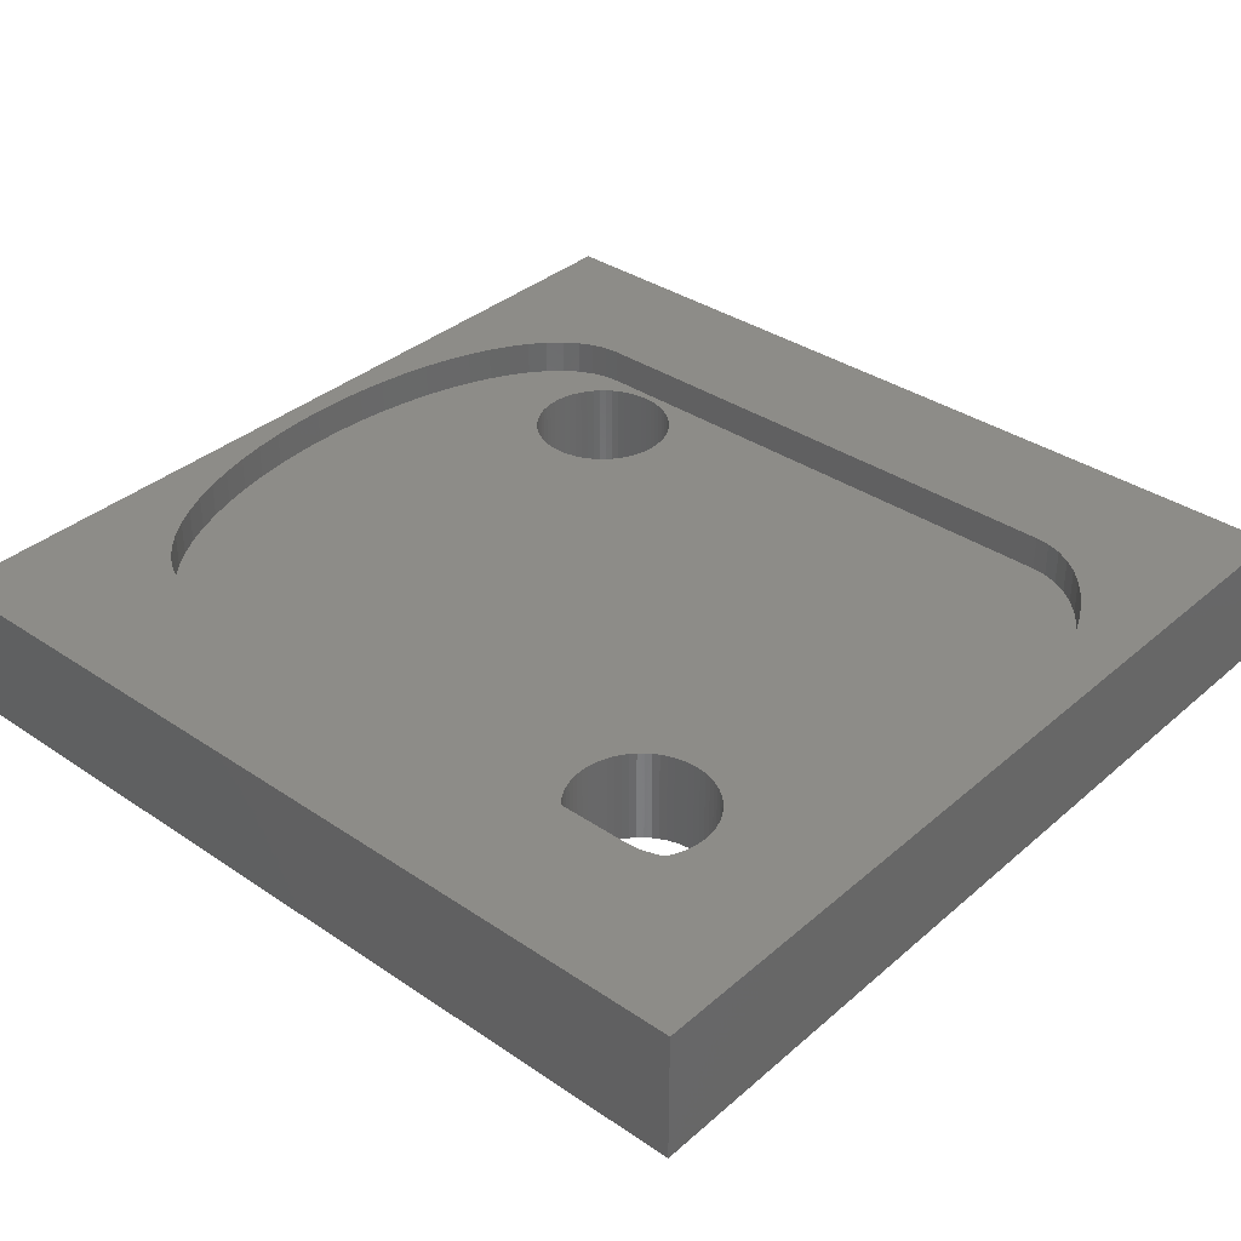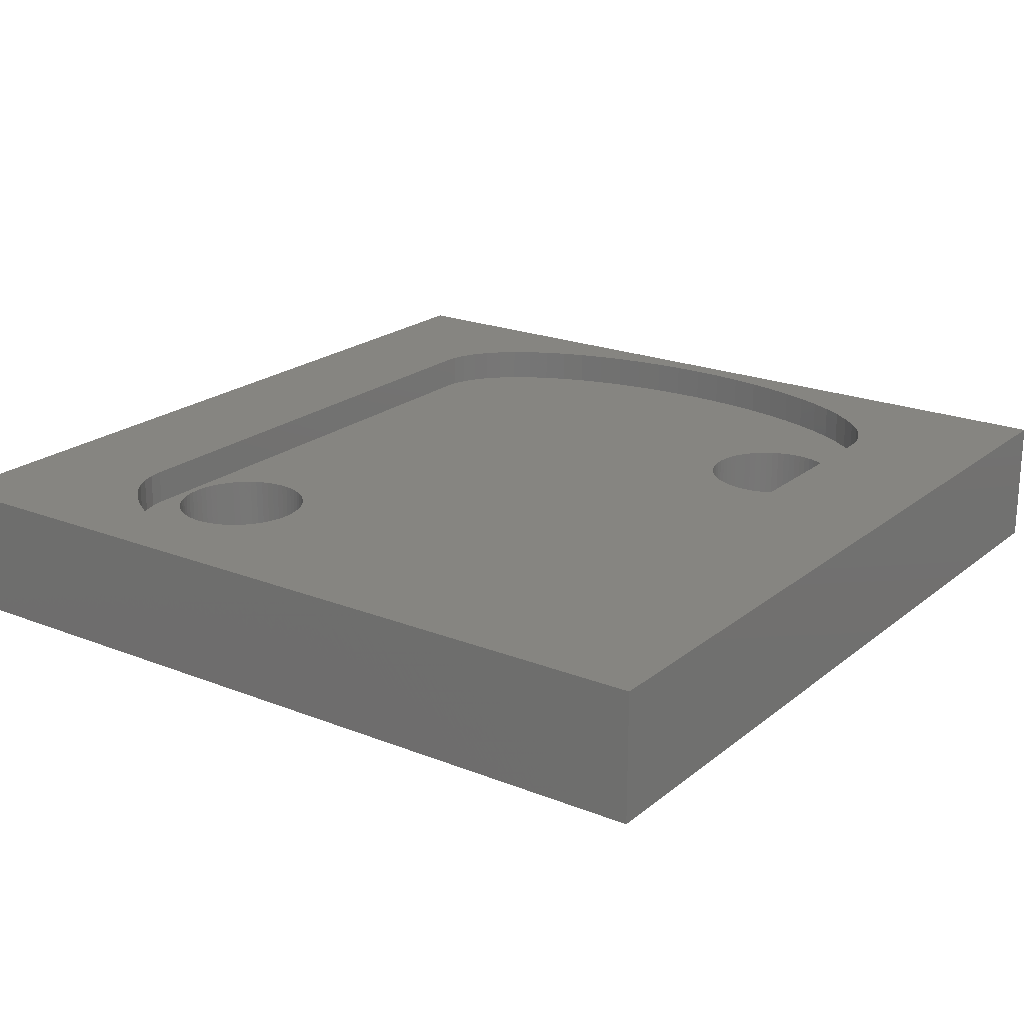
<metadata>
{"format":"stl","ext":"stl","renderer":"f3d","projection":"perspective","resolution":1024,"background":"white","views":[{"elev":35.8,"azim":41.6,"up":"+Z"},{"elev":20.9,"azim":125.5,"up":"+Z"}]}
</metadata>
<code>
# stl→obj: 396 verts, 796 faces
v 0 0 0
v 0 20 3
v 0 20 0
v 0 0 3
v 19.5 10 2.2
v 19.48 10.66 3
v 19.48 10.66 2.2
v 19.5 10 3
v 19.48 9.338 2.2
v 19.48 9.338 3
v 6.575 15 0
v 6.567 15.15 2.2
v 6.567 15.15 0
v 6.575 15 2.2
v 6.567 14.85 0
v 6.567 14.85 2.2
v 16.57 5 2.2
v 16.57 4.846 0
v 16.57 4.846 2.2
v 16.57 5 0
v 16.57 5.154 2.2
v 16.57 5.154 0
v 19.44 11.32 3
v 19.44 11.32 2.2
v 19.44 8.683 2.2
v 19.44 8.683 3
v 19.35 8.041 2.2
v 19.35 8.041 3
v 19.35 11.96 3
v 19.35 11.96 2.2
v 6.545 15.31 2.2
v 6.545 15.31 0
v 6.545 14.69 0
v 6.545 14.69 2.2
v 16.54 5.307 2.2
v 16.54 5.307 0
v 16.54 4.693 0
v 16.54 4.693 2.2
v 19.24 12.58 3
v 19.24 12.58 2.2
v 19.24 7.417 2.2
v 19.24 7.417 3
v 19.1 6.818 2.2
v 19.1 6.818 3
v 19.1 13.18 3
v 19.1 13.18 2.2
v 16.51 4.543 0
v 16.51 4.543 2.2
v 16.51 5.457 2.2
v 16.51 5.457 0
v 6.507 15.46 2.2
v 6.507 15.46 0
v 6.507 14.54 0
v 6.507 14.54 2.2
v 18.93 13.75 3
v 18.93 13.75 2.2
v 18.93 6.25 2.2
v 18.93 6.25 3
v 6.455 15.6 2.2
v 6.455 15.6 0
v 6.455 14.4 0
v 6.455 14.4 2.2
v 16.46 5.603 2.2
v 16.46 5.603 0
v 16.46 4.397 0
v 16.46 4.397 2.2
v 18.73 14.28 3
v 18.73 14.28 2.2
v 18.73 5.718 2.2
v 18.73 5.718 3
v 18.51 5.227 2.2
v 18.51 5.227 3
v 18.51 14.77 3
v 18.51 14.77 2.2
v 6.389 14.26 0
v 6.389 14.26 2.2
v 16.39 5.742 2.2
v 16.39 5.742 0
v 6.389 15.74 2.2
v 6.389 15.74 0
v 16.39 4.258 0
v 16.39 4.258 2.2
v 18.27 4.782 2.2
v 18.27 4.782 3
v 18.27 15.22 3
v 18.27 15.22 2.2
v 16.31 5.875 2.2
v 16.31 5.875 0
v 16.31 4.125 0
v 16.31 4.125 2.2
v 6.31 15.88 2.2
v 6.31 15.88 0
v 6.31 14.12 0
v 6.31 14.12 2.2
v 18 15.61 3
v 18 15.61 2.2
v 18 4.388 2.2
v 18 4.388 3
v 6.217 16 2.2
v 6.217 16 0
v 6.217 14 0
v 6.217 14 2.2
v 16.22 4.001 0
v 16.22 4.001 2.2
v 16.22 5.999 2.2
v 16.22 5.999 0
v 17.72 15.95 3
v 17.72 15.95 2.2
v 17.72 4.047 2.2
v 17.72 4.047 3
v 16.11 6.114 2.2
v 16.11 6.114 0
v 16.11 3.886 0
v 16.11 3.886 2.2
v 6.114 16.11 2.2
v 6.114 16.11 0
v 6.114 13.89 0
v 6.114 13.89 2.2
v 17.42 3.764 3
v 17.42 3.764 2.2
v 17.42 16.24 2.2
v 17.42 16.24 3
v 16 3.783 2.2
v 16 3.783 0
v 16 6.217 0
v 16 6.217 2.2
v 5.999 16.22 0
v 5.999 16.22 2.2
v 5.999 13.78 2.2
v 5.999 13.78 0
v 5.875 16.31 0
v 5.875 16.31 2.2
v 5.875 13.69 2.2
v 5.875 13.69 0
v 15.88 6.31 0
v 15.88 6.31 2.2
v 15.88 3.69 2.2
v 15.88 3.69 0
v 17.1 3.541 3
v 17.1 3.541 2.2
v 17.1 16.46 2.2
v 17.1 16.46 3
v 15.74 3.611 2.2
v 15.74 3.611 0
v 15.74 6.389 0
v 15.74 6.389 2.2
v 5.742 16.39 0
v 5.742 16.39 2.2
v 5.742 13.61 2.2
v 5.742 13.61 0
v 16.78 16.62 2.2
v 16.78 16.62 3
v 16.78 3.38 3
v 16.78 3.38 2.2
v 15.6 6.455 0
v 15.6 6.455 2.2
v 5.603 16.46 0
v 5.603 16.46 2.2
v 5.603 13.54 2.2
v 5.603 13.54 0
v 15.6 3.545 2.2
v 15.6 3.545 0
v 5.457 16.51 0
v 5.457 16.51 2.2
v 5.457 13.49 2.2
v 5.457 13.49 0
v 15.46 3.493 2.2
v 15.46 3.493 0
v 15.46 6.507 0
v 15.46 6.507 2.2
v 16.46 16.72 2.2
v 16.46 16.72 3
v 16.46 3.283 3
v 16.46 3.283 2.2
v 15.31 6.545 0
v 15.31 6.545 2.2
v 15.31 3.455 2.2
v 15.31 3.455 0
v 5.307 16.54 0
v 5.307 16.54 2.2
v 5.307 13.46 2.2
v 5.307 13.46 0
v 5.154 16.57 0
v 5.154 16.57 2.2
v 5.154 13.43 2.2
v 5.154 13.43 0
v 15.15 6.567 0
v 15.15 6.567 2.2
v 15.15 3.433 2.2
v 15.15 3.433 0
v 16.12 16.75 2.2
v 16.12 16.75 3
v 16.12 3.25 3
v 16.12 3.25 2.2
v 5 16.57 0
v 5 16.57 2.2
v 5 13.43 2.2
v 5 13.43 0
v 15 6.575 0
v 15 6.575 2.2
v 15 3.425 2.2
v 15 3.425 0
v 20 0 3
v 3.875 16.75 2.2
v 3.875 16.75 3
v 20 0 0
v 13.78 5.999 0
v 13.69 5.875 0
v 14 3.783 0
v 13.89 3.886 0
v 3.545 14.4 0
v 3.493 14.54 0
v 3.611 14.26 0
v 3.69 14.12 0
v 20 20 0
v 3.455 14.69 0
v 3.433 14.85 0
v 3.783 14 0
v 3.886 13.89 0
v 14.85 6.567 0
v 14.69 6.545 0
v 14.54 6.507 0
v 14.4 6.455 0
v 14.26 6.389 0
v 4.125 13.69 0
v 4.001 13.78 0
v 4.258 13.61 0
v 4.397 13.54 0
v 4.543 13.49 0
v 4.693 13.46 0
v 4.846 13.43 0
v 13.43 5 0
v 13.78 4.001 0
v 13.69 4.125 0
v 14.12 6.31 0
v 14 6.217 0
v 13.89 6.114 0
v 13.61 5.742 0
v 13.54 5.603 0
v 13.43 5.154 0
v 13.46 5.307 0
v 3.433 15.15 0
v 3.455 15.31 0
v 3.493 15.46 0
v 3.545 15.6 0
v 3.611 15.74 0
v 3.69 15.88 0
v 3.783 16 0
v 3.886 16.11 0
v 14.12 3.69 0
v 14.26 3.611 0
v 13.49 5.457 0
v 4.001 16.22 0
v 4.125 16.31 0
v 4.258 16.39 0
v 4.397 16.46 0
v 4.543 16.51 0
v 4.693 16.54 0
v 3.425 15 0
v 4.846 16.57 0
v 13.61 4.258 0
v 13.54 4.397 0
v 13.49 4.543 0
v 13.46 4.693 0
v 13.43 4.846 0
v 14.4 3.545 0
v 14.54 3.493 0
v 14.69 3.455 0
v 14.85 3.433 0
v 3.886 13.89 2.2
v 0.8985 13.18 2.2
v 0.7569 12.58 2.2
v 20 20 3
v 0.5163 10.66 3
v 0.5 10 3
v 0.5648 11.32 3
v 0.6453 11.96 3
v 0.7569 12.58 3
v 0.8985 13.18 3
v 1.069 13.75 3
v 1.266 14.28 3
v 1.489 14.77 3
v 1.734 15.22 3
v 2 15.61 3
v 2.284 15.95 3
v 2.583 16.24 3
v 2.895 16.46 3
v 3.217 16.62 3
v 3.544 16.72 3
v 3.875 3.25 3
v 1.069 6.25 2.2
v 3.875 3.25 2.2
v 0.8985 6.818 2.2
v 2 4.388 2.2
v 1.734 4.782 2.2
v 1.489 5.227 2.2
v 2.583 3.764 2.2
v 2.284 4.047 2.2
v 2.895 3.541 2.2
v 1.266 5.718 2.2
v 3.217 3.38 2.2
v 3.544 3.283 2.2
v 4.258 13.61 2.2
v 0.6453 11.96 2.2
v 0.5648 11.32 2.2
v 4.125 13.69 2.2
v 3.783 14 2.2
v 1.069 13.75 2.2
v 4.397 13.54 2.2
v 0.5163 10.66 2.2
v 3.611 14.26 2.2
v 1.266 14.28 2.2
v 3.545 14.4 2.2
v 1.489 14.77 2.2
v 3.455 14.69 2.2
v 1.734 15.22 2.2
v 0.6453 8.041 2.2
v 0.7569 7.417 2.2
v 3.425 15 2.2
v 2 15.61 2.2
v 0.5648 8.683 2.2
v 3.433 15.15 2.2
v 4.846 13.43 2.2
v 0.5163 9.338 2.2
v 2.284 15.95 2.2
v 4.543 13.49 2.2
v 0.5 10 2.2
v 3.455 15.31 2.2
v 4.693 13.46 2.2
v 3.493 15.46 2.2
v 3.433 14.85 2.2
v 3.493 14.54 2.2
v 3.69 14.12 2.2
v 13.78 4.001 2.2
v 13.89 3.886 2.2
v 14 3.783 2.2
v 14.12 3.69 2.2
v 14.26 3.611 2.2
v 14.4 3.545 2.2
v 14.54 3.493 2.2
v 14.69 3.455 2.2
v 14.85 3.433 2.2
v 4.001 13.78 2.2
v 13.69 4.125 2.2
v 13.54 4.397 2.2
v 13.61 4.258 2.2
v 13.49 4.543 2.2
v 13.46 4.693 2.2
v 13.43 4.846 2.2
v 13.43 5 2.2
v 13.43 5.154 2.2
v 13.46 5.307 2.2
v 13.49 5.457 2.2
v 13.54 5.603 2.2
v 13.61 5.742 2.2
v 13.69 5.875 2.2
v 13.78 5.999 2.2
v 0.5163 9.338 3
v 0.5648 8.683 3
v 0.6453 8.041 3
v 0.7569 7.417 3
v 0.8985 6.818 3
v 1.069 6.25 3
v 1.266 5.718 3
v 1.489 5.227 3
v 1.734 4.782 3
v 2 4.388 3
v 2.284 4.047 3
v 2.583 3.764 3
v 2.895 3.541 3
v 3.217 3.38 3
v 3.544 3.283 3
v 14.85 6.567 2.2
v 14.69 6.545 2.2
v 14.54 6.507 2.2
v 14.4 6.455 2.2
v 14.26 6.389 2.2
v 14.12 6.31 2.2
v 14 6.217 2.2
v 13.89 6.114 2.2
v 4.846 16.57 2.2
v 4.693 16.54 2.2
v 4.543 16.51 2.2
v 4.397 16.46 2.2
v 4.258 16.39 2.2
v 4.125 16.31 2.2
v 4.001 16.22 2.2
v 3.544 16.72 2.2
v 3.886 16.11 2.2
v 3.783 16 2.2
v 3.217 16.62 2.2
v 3.69 15.88 2.2
v 2.895 16.46 2.2
v 3.611 15.74 2.2
v 3.545 15.6 2.2
v 2.583 16.24 2.2
f 1 2 3
f 2 1 4
f 5 6 7
f 6 5 8
f 8 9 10
f 9 8 5
f 11 12 13
f 12 11 14
f 14 15 16
f 15 14 11
f 17 18 19
f 18 17 20
f 21 20 17
f 20 21 22
f 23 7 6
f 7 23 24
f 10 25 26
f 25 10 9
f 27 26 25
f 26 27 28
f 29 24 23
f 24 29 30
f 31 13 12
f 13 31 32
f 16 33 34
f 33 16 15
f 35 22 21
f 22 35 36
f 37 19 18
f 19 37 38
f 30 39 40
f 39 30 29
f 41 28 27
f 28 41 42
f 43 42 41
f 42 43 44
f 40 45 46
f 45 40 39
f 47 38 37
f 38 47 48
f 36 49 50
f 49 36 35
f 32 51 52
f 51 32 31
f 34 53 54
f 53 34 33
f 46 55 56
f 55 46 45
f 44 57 58
f 57 44 43
f 52 59 60
f 59 52 51
f 54 61 62
f 61 54 53
f 50 63 64
f 63 50 49
f 48 65 66
f 65 48 47
f 67 56 55
f 56 67 68
f 69 58 57
f 58 69 70
f 70 71 72
f 71 70 69
f 68 73 74
f 73 68 67
f 62 75 76
f 75 62 61
f 64 77 78
f 77 64 63
f 79 60 59
f 60 79 80
f 66 81 82
f 81 66 65
f 72 83 84
f 83 72 71
f 85 74 73
f 74 85 86
f 87 78 77
f 78 87 88
f 89 82 81
f 82 89 90
f 80 91 92
f 91 80 79
f 93 76 75
f 76 93 94
f 86 95 96
f 95 86 85
f 97 84 83
f 84 97 98
f 99 92 91
f 92 99 100
f 101 94 93
f 94 101 102
f 103 90 89
f 90 103 104
f 105 88 87
f 88 105 106
f 107 96 95
f 96 107 108
f 98 109 110
f 109 98 97
f 106 111 112
f 111 106 105
f 104 113 114
f 113 104 103
f 100 115 116
f 115 100 99
f 102 117 118
f 117 102 101
f 109 119 110
f 119 109 120
f 107 121 108
f 121 107 122
f 113 123 114
f 123 113 124
f 125 111 126
f 111 125 112
f 115 127 116
f 127 115 128
f 129 117 130
f 117 129 118
f 131 128 132
f 128 131 127
f 133 130 134
f 130 133 129
f 135 126 136
f 126 135 125
f 137 124 138
f 124 137 123
f 139 120 140
f 120 139 119
f 141 122 142
f 122 141 121
f 138 143 137
f 143 138 144
f 145 136 146
f 136 145 135
f 132 147 131
f 147 132 148
f 149 134 150
f 134 149 133
f 151 142 152
f 142 151 141
f 153 140 154
f 140 153 139
f 146 155 145
f 155 146 156
f 157 148 158
f 148 157 147
f 159 150 160
f 150 159 149
f 144 161 143
f 161 144 162
f 163 158 164
f 158 163 157
f 165 160 166
f 160 165 159
f 167 162 168
f 162 167 161
f 156 169 155
f 169 156 170
f 171 152 172
f 152 171 151
f 154 173 153
f 173 154 174
f 175 170 176
f 170 175 169
f 177 168 178
f 168 177 167
f 164 179 163
f 179 164 180
f 181 166 182
f 166 181 165
f 180 183 179
f 183 180 184
f 182 185 181
f 185 182 186
f 176 187 175
f 187 176 188
f 189 178 190
f 178 189 177
f 191 172 192
f 172 191 171
f 193 174 194
f 174 193 173
f 184 195 183
f 195 184 196
f 186 197 185
f 197 186 198
f 199 188 200
f 188 199 187
f 190 201 189
f 201 190 202
f 1 203 4
f 204 192 205
f 192 204 191
f 203 1 206
f 11 207 208
f 209 1 210
f 211 1 212
f 213 1 211
f 214 1 213
f 106 215 88
f 88 215 78
f 112 215 106
f 212 3 216
f 216 3 217
f 218 1 214
f 219 1 218
f 125 215 112
f 135 215 125
f 145 215 135
f 155 215 145
f 169 215 155
f 175 215 169
f 187 215 175
f 199 215 187
f 220 215 199
f 11 220 221
f 11 221 222
f 11 222 223
f 11 223 224
f 225 1 226
f 227 1 225
f 228 1 227
f 229 1 228
f 230 1 229
f 231 1 230
f 198 1 231
f 186 1 198
f 232 1 186
f 1 233 210
f 232 186 182
f 232 182 166
f 232 166 160
f 232 160 150
f 232 150 134
f 232 134 130
f 232 130 117
f 232 117 101
f 1 234 233
f 232 101 93
f 232 93 75
f 232 75 61
f 232 61 53
f 232 53 33
f 232 33 15
f 232 15 11
f 11 224 235
f 11 235 236
f 11 236 237
f 11 237 207
f 226 1 219
f 11 208 238
f 11 238 239
f 11 240 232
f 11 241 240
f 242 3 243
f 243 3 244
f 244 3 245
f 245 3 246
f 246 3 247
f 247 3 248
f 248 3 249
f 3 212 1
f 22 206 20
f 78 215 64
f 64 215 50
f 250 1 209
f 251 1 250
f 206 50 215
f 11 252 241
f 249 3 253
f 50 206 36
f 36 206 22
f 253 3 254
f 254 3 255
f 255 3 256
f 256 3 257
f 257 3 258
f 163 3 215
f 259 3 242
f 217 3 259
f 3 260 258
f 3 195 260
f 3 183 195
f 3 179 183
f 3 163 179
f 163 215 157
f 157 215 147
f 147 215 131
f 1 261 234
f 1 262 261
f 1 263 262
f 1 264 263
f 1 265 264
f 1 232 265
f 266 1 251
f 267 1 266
f 1 267 206
f 206 267 268
f 206 268 269
f 206 269 202
f 206 202 190
f 206 190 178
f 206 178 168
f 206 168 162
f 206 162 144
f 206 144 138
f 206 138 124
f 206 124 113
f 206 113 103
f 206 103 89
f 206 89 81
f 206 81 65
f 206 65 47
f 206 47 37
f 206 37 18
f 206 18 20
f 131 215 127
f 127 215 116
f 116 215 100
f 100 215 92
f 92 215 80
f 80 215 60
f 60 215 52
f 52 215 32
f 32 215 13
f 13 215 11
f 220 11 215
f 11 239 252
f 140 90 154
f 270 271 272
f 273 8 203
f 273 6 8
f 273 23 6
f 273 29 23
f 273 39 29
f 273 45 39
f 273 55 45
f 273 67 55
f 273 73 67
f 273 85 73
f 273 95 85
f 273 107 95
f 273 122 107
f 273 142 122
f 273 152 142
f 273 172 152
f 273 192 172
f 273 205 192
f 2 205 273
f 274 2 275
f 276 2 274
f 277 2 276
f 278 2 277
f 279 2 278
f 280 2 279
f 281 2 280
f 282 2 281
f 283 2 282
f 284 2 283
f 285 2 284
f 286 2 285
f 287 2 286
f 288 2 287
f 289 2 288
f 205 2 289
f 10 203 8
f 26 203 10
f 28 203 26
f 42 203 28
f 44 203 42
f 58 203 44
f 70 203 58
f 72 203 70
f 84 203 72
f 98 203 84
f 110 203 98
f 119 203 110
f 139 203 119
f 153 203 139
f 173 203 153
f 193 203 173
f 290 203 193
f 291 292 293
f 294 292 295
f 295 292 296
f 297 292 298
f 298 292 294
f 299 292 297
f 296 292 300
f 292 301 302
f 303 304 305
f 301 292 299
f 306 272 304
f 307 308 271
f 309 305 310
f 311 312 308
f 300 292 291
f 313 314 312
f 181 293 292
f 315 316 314
f 185 317 318
f 319 320 316
f 197 321 317
f 322 320 319
f 323 324 321
f 320 322 325
f 326 310 327
f 328 325 322
f 329 327 324
f 330 325 328
f 316 331 319
f 316 315 331
f 314 332 315
f 314 313 332
f 185 318 293
f 312 311 313
f 308 333 311
f 308 307 333
f 271 270 307
f 334 292 335
f 335 292 336
f 336 292 337
f 337 292 338
f 338 292 339
f 339 292 340
f 340 292 341
f 341 292 342
f 342 292 194
f 272 343 270
f 272 306 343
f 304 303 306
f 305 309 303
f 310 326 309
f 327 329 326
f 324 323 329
f 321 197 323
f 317 185 197
f 344 292 334
f 293 181 185
f 292 165 181
f 292 159 165
f 345 292 346
f 346 292 344
f 347 292 345
f 348 292 347
f 349 292 348
f 350 292 349
f 351 292 350
f 352 292 351
f 353 292 352
f 354 292 353
f 292 354 159
f 159 354 149
f 355 149 354
f 149 355 133
f 356 133 355
f 133 356 129
f 357 129 356
f 129 357 118
f 275 4 358
f 358 4 359
f 359 4 360
f 62 191 54
f 342 194 201
f 201 194 189
f 189 194 177
f 360 4 361
f 361 4 362
f 362 4 363
f 363 4 364
f 364 4 365
f 365 4 366
f 177 194 167
f 167 194 161
f 366 4 367
f 367 4 368
f 161 194 143
f 143 194 137
f 368 4 369
f 369 4 370
f 137 194 123
f 174 123 194
f 370 4 371
f 371 4 372
f 123 174 114
f 114 174 104
f 154 104 174
f 104 154 90
f 290 4 203
f 4 275 2
f 176 5 7
f 188 7 24
f 5 176 9
f 200 24 30
f 170 9 176
f 373 30 40
f 156 9 170
f 373 40 46
f 146 25 156
f 191 46 56
f 136 27 146
f 191 56 68
f 126 41 136
f 191 68 74
f 41 111 43
f 191 74 86
f 43 105 57
f 191 86 96
f 77 57 87
f 191 96 108
f 63 69 77
f 191 108 121
f 35 71 49
f 191 121 141
f 21 83 35
f 191 141 151
f 83 17 97
f 38 109 19
f 48 109 38
f 97 19 109
f 19 97 17
f 191 151 171
f 17 83 21
f 71 35 83
f 49 71 63
f 69 63 71
f 46 191 374
f 57 77 69
f 87 57 105
f 105 43 111
f 111 41 126
f 27 136 41
f 25 146 27
f 9 156 25
f 7 188 176
f 24 200 188
f 30 373 200
f 46 374 373
f 191 375 374
f 191 376 375
f 62 376 191
f 376 62 377
f 76 377 62
f 377 76 378
f 94 378 76
f 378 94 379
f 102 379 94
f 379 102 380
f 118 380 102
f 380 118 357
f 54 191 34
f 34 191 16
f 16 191 14
f 191 12 14
f 191 31 12
f 191 51 31
f 191 59 51
f 191 79 59
f 191 91 79
f 191 99 91
f 191 115 99
f 191 128 115
f 191 132 128
f 191 148 132
f 191 158 148
f 191 164 158
f 191 180 164
f 191 184 180
f 204 184 191
f 184 204 196
f 204 381 196
f 204 382 381
f 204 383 382
f 204 384 383
f 204 385 384
f 204 386 385
f 204 387 386
f 388 387 204
f 387 388 389
f 389 388 390
f 391 390 388
f 390 391 392
f 393 392 391
f 392 393 394
f 394 393 395
f 396 395 393
f 325 330 396
f 395 396 330
f 109 48 120
f 66 120 48
f 120 66 140
f 82 140 66
f 90 140 82
f 4 290 372
f 2 215 3
f 194 290 193
f 215 2 273
f 290 194 292
f 202 342 201
f 342 202 269
f 200 220 199
f 220 200 373
f 196 260 195
f 260 196 381
f 198 323 197
f 323 198 231
f 388 205 289
f 205 388 204
f 292 372 290
f 372 292 302
f 373 221 220
f 221 373 374
f 269 341 342
f 341 269 268
f 258 381 382
f 381 258 260
f 329 231 230
f 231 329 323
f 382 257 258
f 257 382 383
f 230 326 329
f 326 230 229
f 374 222 221
f 222 374 375
f 340 268 267
f 268 340 341
f 289 391 388
f 391 289 288
f 371 302 301
f 302 371 372
f 223 375 376
f 375 223 222
f 267 339 340
f 339 267 266
f 383 256 257
f 256 383 384
f 229 309 326
f 309 229 228
f 266 338 339
f 338 266 251
f 376 224 223
f 224 376 377
f 255 384 385
f 384 255 256
f 228 303 309
f 303 228 227
f 301 370 371
f 370 301 299
f 288 393 391
f 393 288 287
f 385 254 255
f 254 385 386
f 306 227 225
f 227 306 303
f 377 235 224
f 235 377 378
f 337 251 250
f 251 337 338
f 287 396 393
f 396 287 286
f 369 299 297
f 299 369 370
f 336 250 209
f 250 336 337
f 236 378 379
f 378 236 235
f 386 253 254
f 253 386 387
f 343 225 226
f 225 343 306
f 387 249 253
f 249 387 389
f 270 226 219
f 226 270 343
f 379 237 236
f 237 379 380
f 209 335 336
f 335 209 210
f 286 325 396
f 325 286 285
f 297 368 369
f 368 297 298
f 390 249 389
f 249 390 248
f 270 218 307
f 218 270 219
f 233 335 210
f 335 233 334
f 237 357 207
f 357 237 380
f 368 294 367
f 294 368 298
f 325 284 320
f 284 325 285
f 207 356 208
f 356 207 357
f 334 234 344
f 234 334 233
f 392 248 390
f 248 392 247
f 307 214 333
f 214 307 218
f 320 283 316
f 283 320 284
f 295 367 294
f 367 295 366
f 213 333 214
f 333 213 311
f 247 394 246
f 394 247 392
f 355 208 356
f 208 355 238
f 261 344 234
f 344 261 346
f 282 316 283
f 316 282 314
f 366 296 365
f 296 366 295
f 346 262 345
f 262 346 261
f 238 354 239
f 354 238 355
f 395 246 394
f 246 395 245
f 311 211 313
f 211 311 213
f 281 314 282
f 314 281 312
f 365 300 364
f 300 365 296
f 364 291 363
f 291 364 300
f 280 312 281
f 312 280 308
f 239 353 252
f 353 239 354
f 263 345 262
f 345 263 347
f 245 330 244
f 330 245 395
f 212 313 211
f 313 212 332
f 293 363 291
f 363 293 362
f 308 279 271
f 279 308 280
f 328 244 330
f 244 328 243
f 332 216 315
f 216 332 212
f 252 352 241
f 352 252 353
f 264 347 263
f 347 264 348
f 271 278 272
f 278 271 279
f 318 362 293
f 362 318 361
f 277 272 278
f 272 277 304
f 317 361 318
f 361 317 360
f 348 265 349
f 265 348 264
f 351 241 352
f 241 351 240
f 243 322 242
f 322 243 328
f 315 217 331
f 217 315 216
f 304 276 305
f 276 304 277
f 360 321 359
f 321 360 317
f 274 305 276
f 305 274 310
f 324 359 321
f 359 324 358
f 350 240 351
f 240 350 232
f 349 232 350
f 232 349 265
f 319 242 322
f 242 319 259
f 331 259 319
f 259 331 217
f 275 310 274
f 310 275 327
f 358 327 275
f 327 358 324
f 215 203 206
f 203 215 273

</code>
